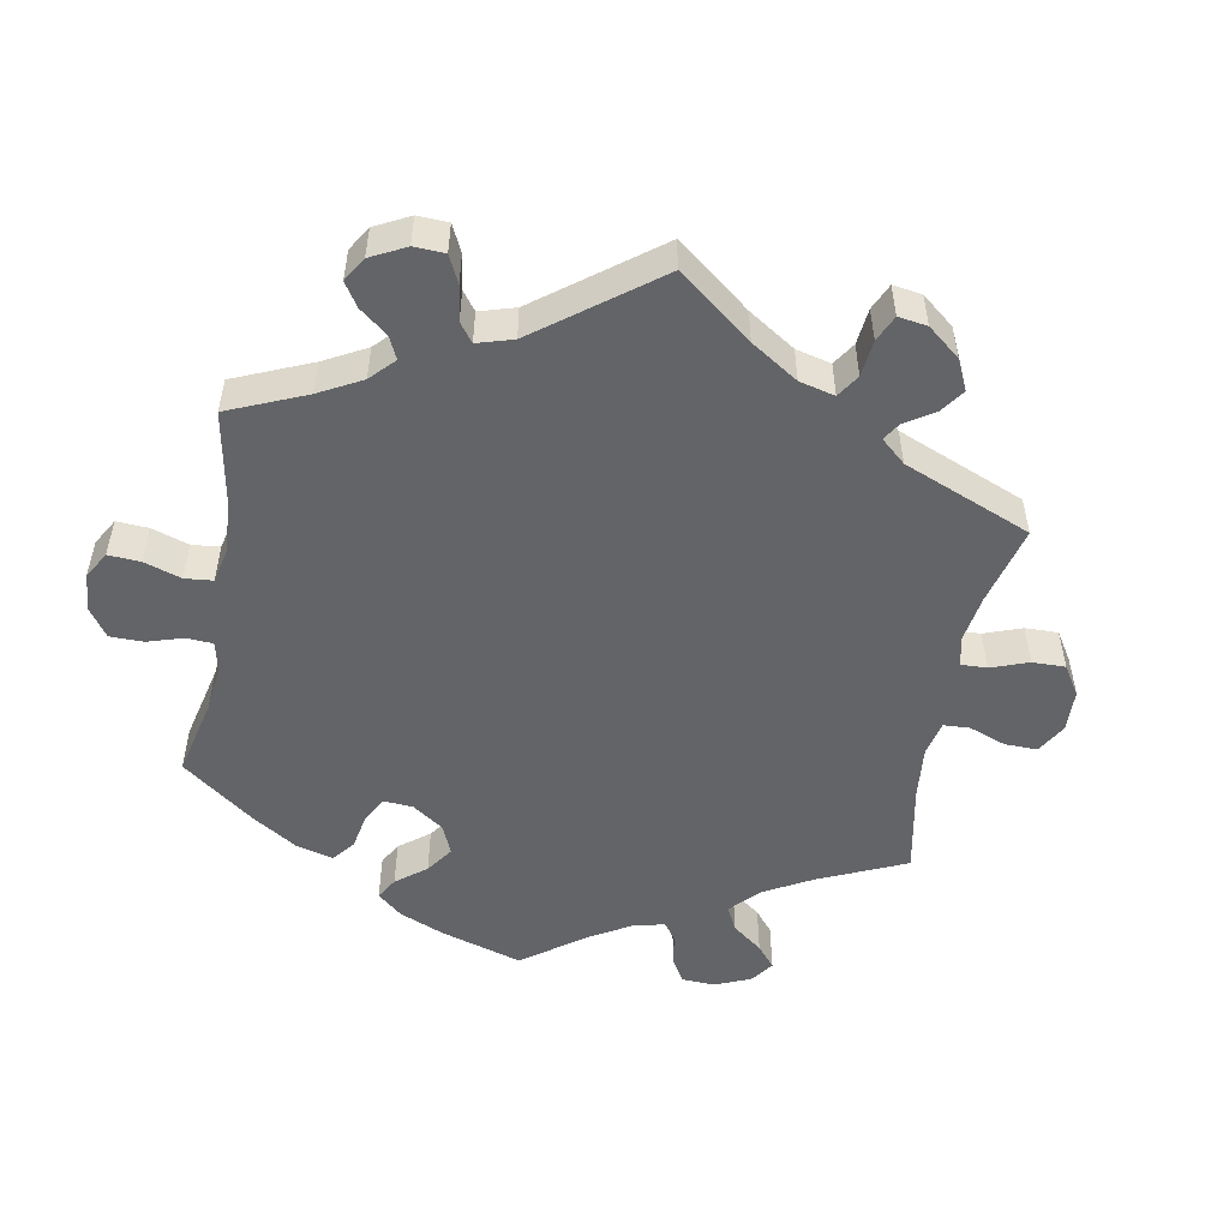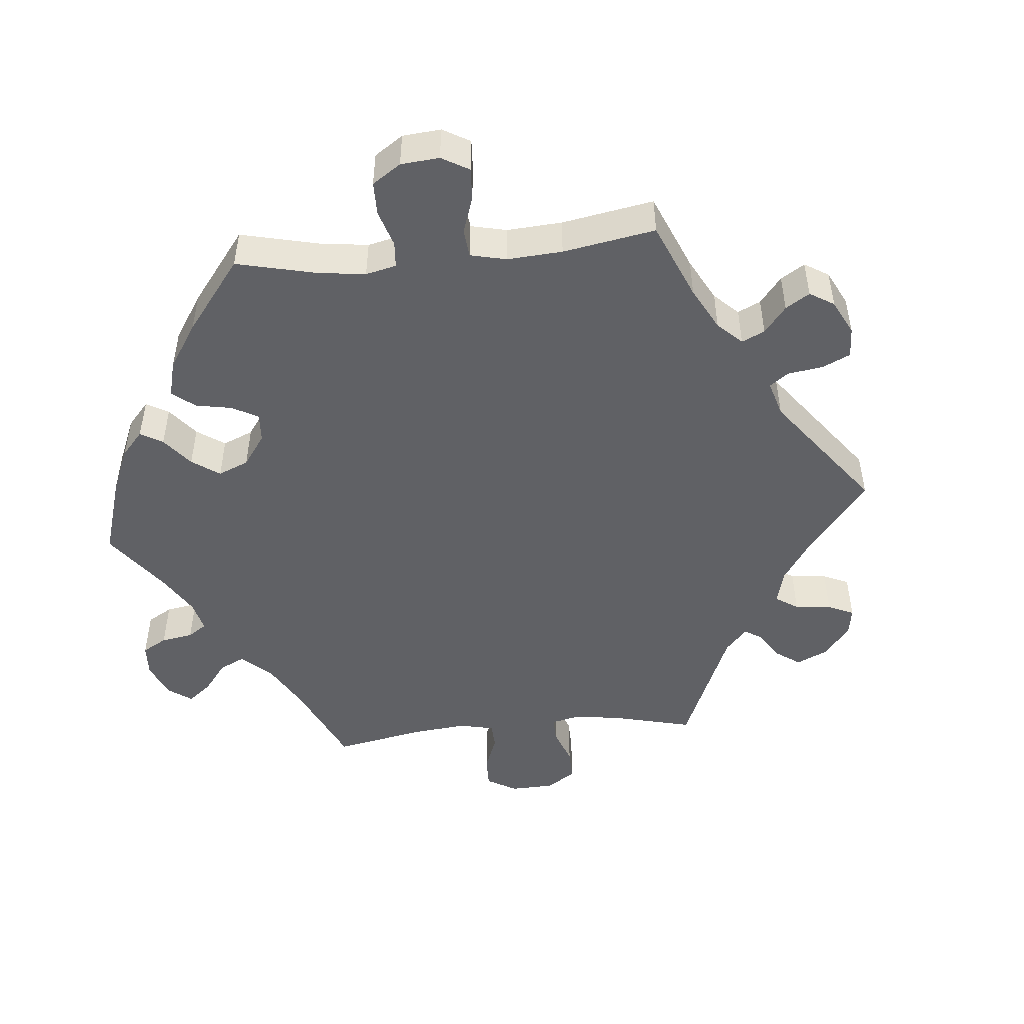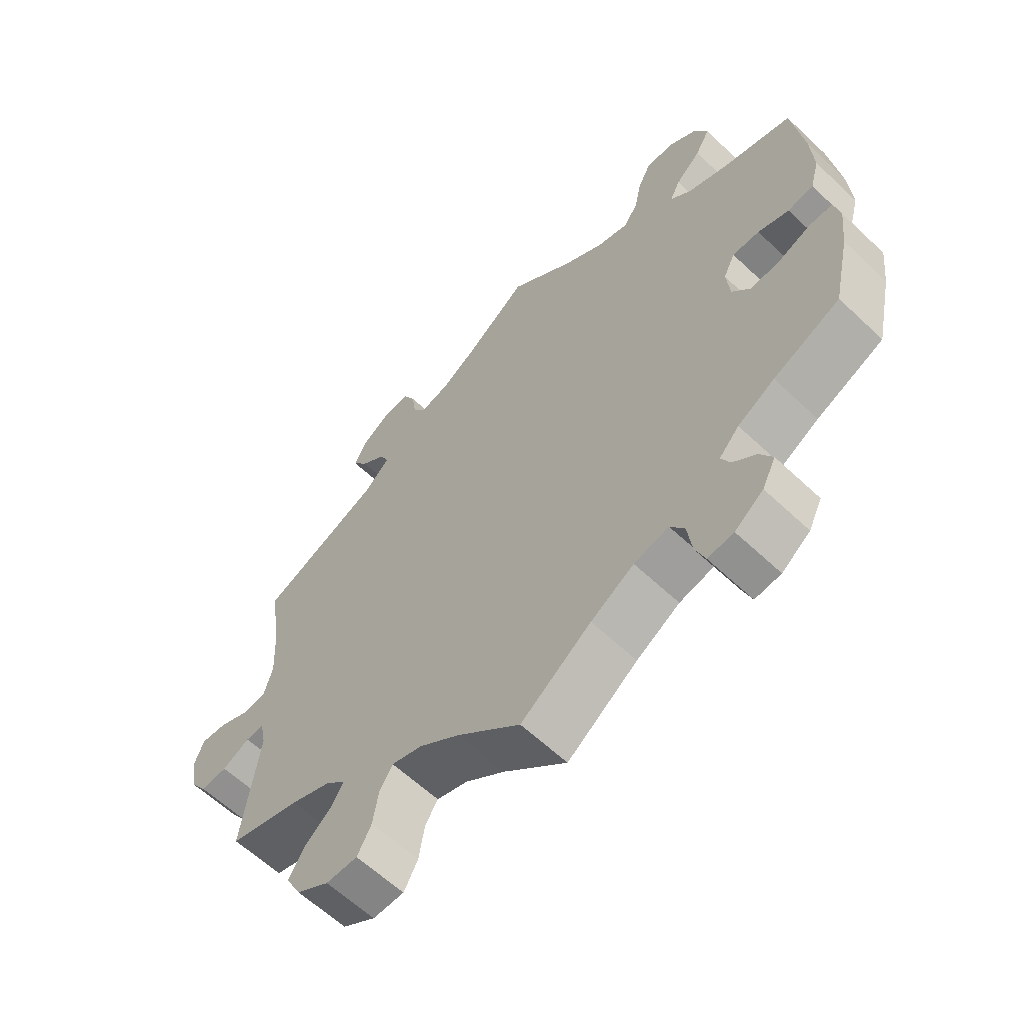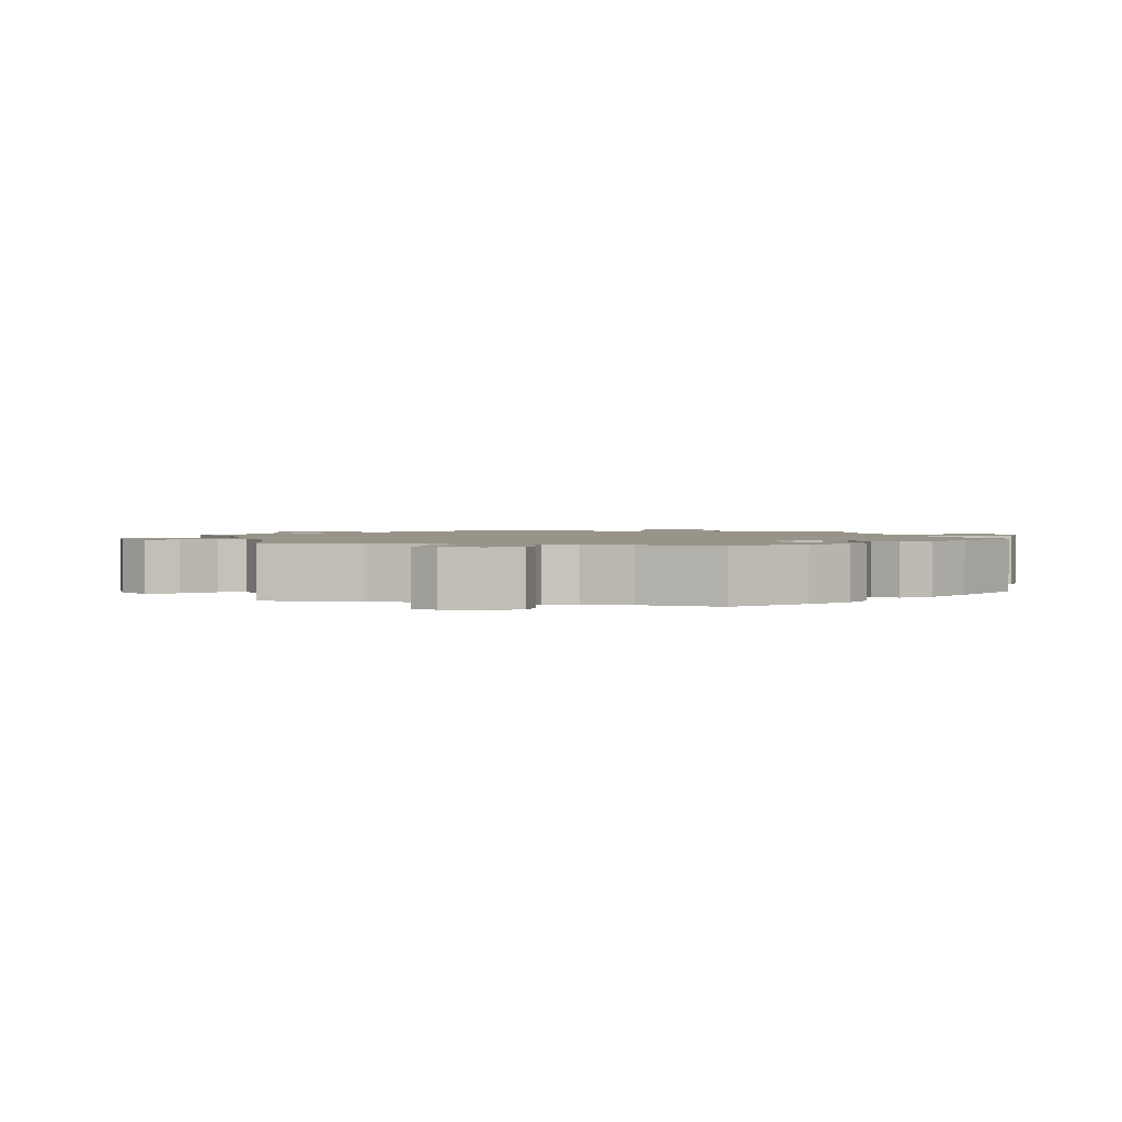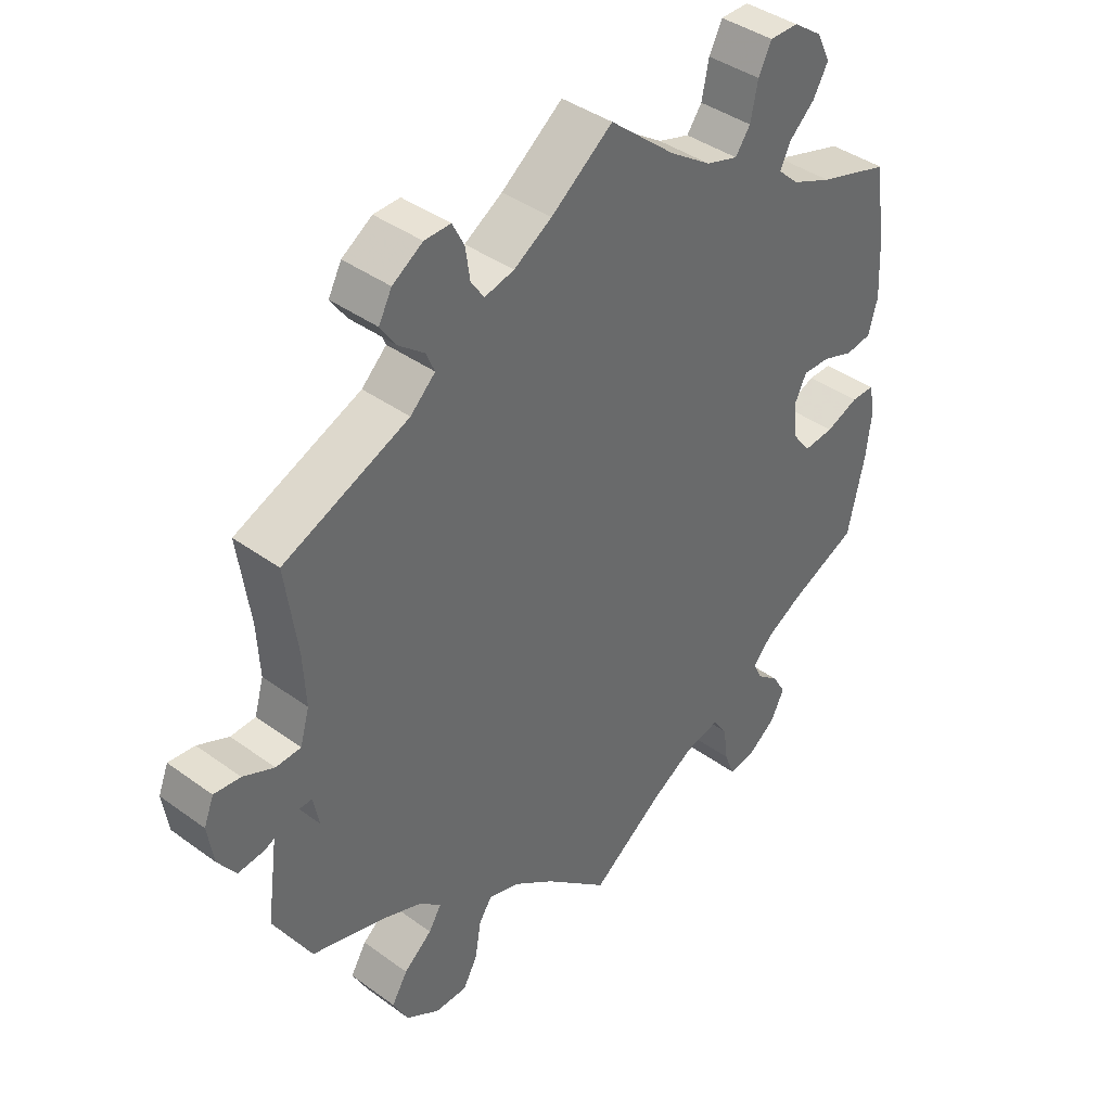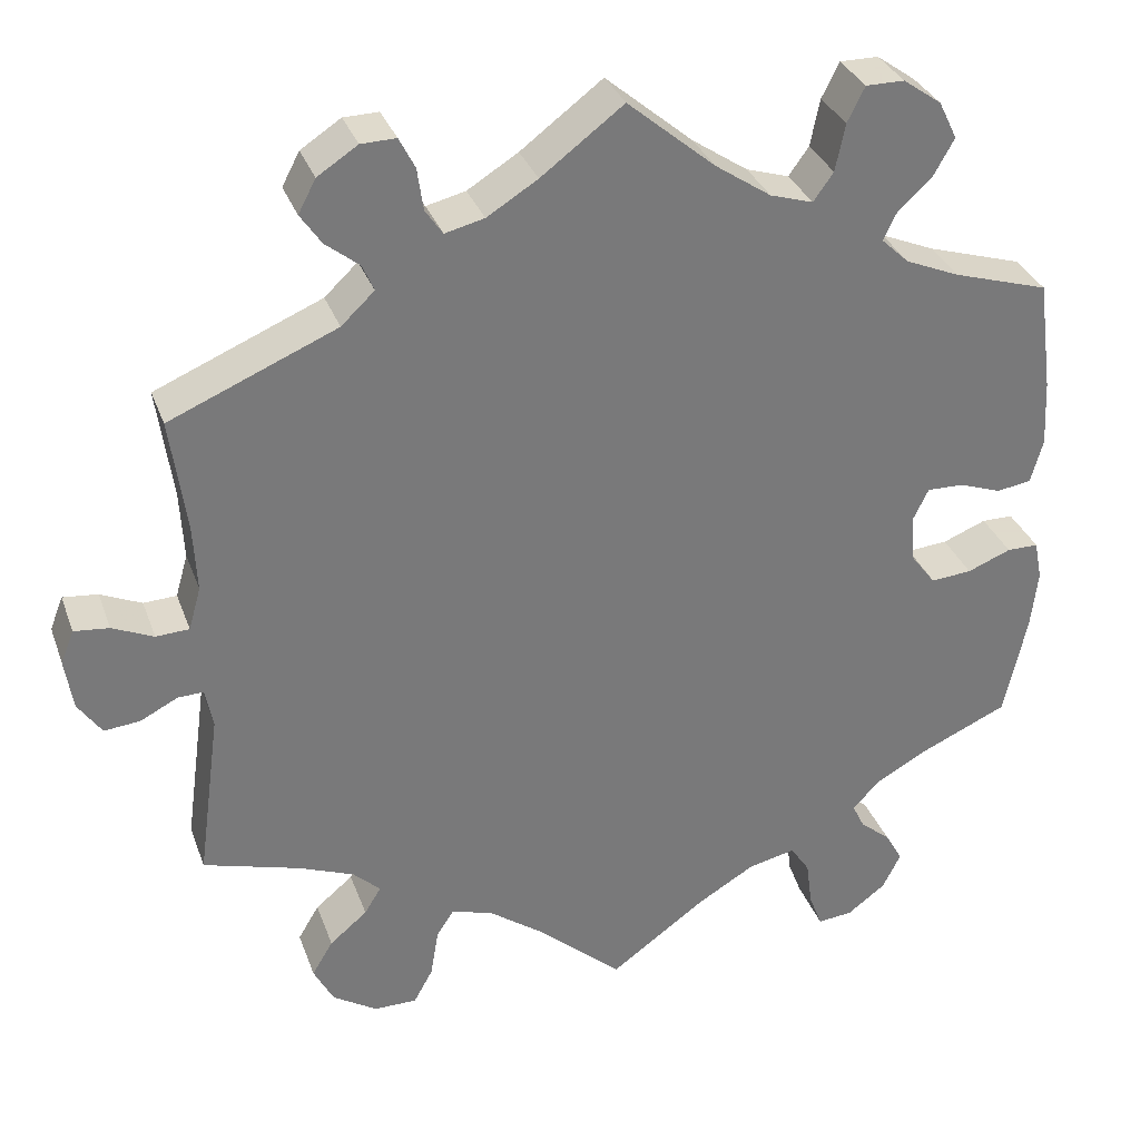
<metadata>
{"format":"obj","ext":"obj","renderer":"f3d","projection":"perspective","resolution":1024,"background":"white","views":[{"elev":-51.2,"azim":49.6,"up":"+Y"},{"elev":-47.8,"azim":-24.5,"up":"+Y"},{"elev":-61.4,"azim":-133.8,"up":"+Z"},{"elev":1.7,"azim":-135.6,"up":"+Y"},{"elev":40.3,"azim":131.8,"up":"+Z"},{"elev":32.4,"azim":161.8,"up":"+Z"}]}
</metadata>
<code>
v 0.483 0.07 0.16
v 0.479 0.07 0.082
v 0.493 0.07 0.033
v 0.531 0.07 0.031
v 0.578 0.07 0.052
v 0.618 0.07 0.056
v 0.633 0.07 0.018
v 0.624 0.07 -0.04
v 0.597 0.07 -0.079
v 0.556 0.07 -0.075
v 0.513 0.07 -0.053
v 0.484 0.07 -0.052
v 0.475 0.07 -0.097
v 0.501 0.07 -0.289
v 0.39 0.07 -0.321
v 0.327 0.07 -0.346
v 0.296 0.07 -0.375
v 0.315 0.07 -0.406
v 0.358 0.07 -0.442
v 0.382 0.07 -0.482
v 0.359 0.07 -0.526
v 0.308 0.07 -0.558
v 0.259 0.07 -0.558
v 0.237 0.07 -0.518
v 0.228 0.07 -0.463
v 0.208 0.07 -0.432
v 0.16 0.07 -0.447
v 0.098 0.07 -0.492
v 0 0.07 -0.578
v -0.109 0.07 -0.499
v -0.176 0.07 -0.459
v -0.23 0.07 -0.447
v -0.252 0.07 -0.48
v -0.259 0.07 -0.533
v -0.274 0.07 -0.572
v -0.314 0.07 -0.568
v -0.358 0.07 -0.535
v -0.379 0.07 -0.493
v -0.359 0.07 -0.458
v -0.324 0.07 -0.429
v -0.31 0.07 -0.4
v -0.341 0.07 -0.367
v -0.398 0.07 -0.335
v -0.501 0.07 -0.289
v -0.527 0.07 -0.172
v -0.535 0.07 -0.103
v -0.526 0.07 -0.058
v -0.49 0.07 -0.058
v -0.44 0.07 -0.078
v -0.393 0.07 -0.082
v -0.365 0.07 -0.045
v -0.36 0.07 0.009
v -0.378 0.07 0.046
v -0.42 0.07 0.045
v -0.468 0.07 0.028
v -0.508 0.07 0.034
v -0.522 0.07 0.085
v -0.518 0.07 0.161
v -0.501 0.07 0.288
v -0.392 0.07 0.321
v -0.33 0.07 0.347
v -0.298 0.07 0.377
v -0.314 0.07 0.41
v -0.353 0.07 0.446
v -0.376 0.07 0.487
v -0.355 0.07 0.53
v -0.311 0.07 0.561
v -0.267 0.07 0.561
v -0.247 0.07 0.521
v -0.236 0.07 0.467
v -0.213 0.07 0.435
v -0.164 0.07 0.45
v -0.1 0.07 0.493
v 0 0.07 0.577
v 0.094 0.07 0.506
v 0.152 0.07 0.47
v 0.197 0.07 0.459
v 0.217 0.07 0.488
v 0.224 0.07 0.536
v 0.242 0.07 0.571
v 0.282 0.07 0.57
v 0.328 0.07 0.54
v 0.348 0.07 0.502
v 0.324 0.07 0.467
v 0.285 0.07 0.436
v 0.272 0.07 0.406
v 0.31 0.07 0.37
v 0.501 0.07 0.289
v 0.483 0 0.16
v 0.479 0 0.082
v 0.493 0 0.033
v 0.531 0 0.031
v 0.578 0 0.052
v 0.618 0 0.056
v 0.633 0 0.018
v 0.624 0 -0.04
v 0.597 0 -0.079
v 0.556 0 -0.075
v 0.513 0 -0.053
v 0.484 0 -0.052
v 0.475 0 -0.097
v 0.501 0 -0.289
v 0.39 0 -0.321
v 0.327 0 -0.346
v 0.296 0 -0.375
v 0.315 0 -0.406
v 0.358 0 -0.442
v 0.382 0 -0.482
v 0.359 0 -0.526
v 0.308 0 -0.558
v 0.259 0 -0.558
v 0.237 0 -0.518
v 0.228 0 -0.463
v 0.208 0 -0.432
v 0.16 0 -0.447
v 0.098 0 -0.492
v 0 0 -0.578
v -0.109 0 -0.499
v -0.176 0 -0.459
v -0.23 0 -0.447
v -0.252 0 -0.48
v -0.259 0 -0.533
v -0.274 0 -0.572
v -0.314 0 -0.568
v -0.358 0 -0.535
v -0.379 0 -0.493
v -0.359 0 -0.458
v -0.324 0 -0.429
v -0.31 0 -0.4
v -0.341 0 -0.367
v -0.398 0 -0.335
v -0.501 0 -0.289
v -0.527 0 -0.172
v -0.535 0 -0.103
v -0.526 0 -0.058
v -0.49 0 -0.058
v -0.44 0 -0.078
v -0.393 0 -0.082
v -0.365 0 -0.045
v -0.36 0 0.009
v -0.378 0 0.046
v -0.42 0 0.045
v -0.468 0 0.028
v -0.508 0 0.034
v -0.522 0 0.085
v -0.518 0 0.161
v -0.501 0 0.288
v -0.392 0 0.321
v -0.33 0 0.347
v -0.298 0 0.377
v -0.314 0 0.41
v -0.353 0 0.446
v -0.376 0 0.487
v -0.355 0 0.53
v -0.311 0 0.561
v -0.267 0 0.561
v -0.247 0 0.521
v -0.236 0 0.467
v -0.213 0 0.435
v -0.164 0 0.45
v -0.1 0 0.493
v 0 0 0.577
v 0.094 0 0.506
v 0.152 0 0.47
v 0.197 0 0.459
v 0.217 0 0.488
v 0.224 0 0.536
v 0.242 0 0.571
v 0.282 0 0.57
v 0.328 0 0.54
v 0.348 0 0.502
v 0.324 0 0.467
v 0.285 0 0.436
v 0.272 0 0.406
v 0.31 0 0.37
v 0.501 0 0.289
f 87 88 1
f 86 87 1 2
f 82 83 84 85
f 82 85 86
f 81 82 86
f 78 79 80 81
f 77 78 81 86
f 76 77 86 2
f 73 74 75
f 72 73 75 76
f 71 72 76 2
f 67 68 69 70
f 67 70 71
f 66 67 71
f 63 64 65 66
f 62 63 66 71
f 61 62 71 2
f 57 58 59 60
f 54 55 56 57
f 53 54 57 60
f 52 53 60 61
f 46 47 48 49
f 46 49 50
f 43 44 45 46
f 42 43 46 50
f 41 42 50 51
f 37 38 39 40
f 37 40 41
f 36 37 41
f 33 34 35 36
f 32 33 36 41
f 31 32 41 51
f 28 29 30
f 27 28 30 31
f 26 27 31 51
f 22 23 24 25
f 22 25 26
f 21 22 26
f 18 19 20 21
f 17 18 21 26
f 16 17 26 51
f 13 14 15
f 12 13 15 16
f 8 9 10 11
f 8 11 12
f 7 8 12
f 4 5 6 7
f 3 4 7 12
f 52 61 2 3
f 16 51 52
f 3 12 16 52
f 89 176 175
f 90 89 175 174
f 173 172 171 170
f 174 173 170
f 174 170 169
f 169 168 167 166
f 174 169 166 165
f 90 174 165 164
f 163 162 161
f 164 163 161 160
f 90 164 160 159
f 158 157 156 155
f 159 158 155
f 159 155 154
f 154 153 152 151
f 159 154 151 150
f 90 159 150 149
f 148 147 146 145
f 145 144 143 142
f 148 145 142 141
f 149 148 141 140
f 137 136 135 134
f 138 137 134
f 134 133 132 131
f 138 134 131 130
f 139 138 130 129
f 128 127 126 125
f 129 128 125
f 129 125 124
f 124 123 122 121
f 129 124 121 120
f 139 129 120 119
f 118 117 116
f 119 118 116 115
f 139 119 115 114
f 113 112 111 110
f 114 113 110
f 114 110 109
f 109 108 107 106
f 114 109 106 105
f 139 114 105 104
f 103 102 101
f 104 103 101 100
f 99 98 97 96
f 100 99 96
f 100 96 95
f 95 94 93 92
f 100 95 92 91
f 91 90 149 140
f 140 139 104
f 140 104 100 91
f 1 89 90 2
f 2 90 91 3
f 3 91 92 4
f 4 92 93 5
f 5 93 94 6
f 6 94 95 7
f 7 95 96 8
f 8 96 97 9
f 9 97 98 10
f 10 98 99 11
f 11 99 100 12
f 12 100 101 13
f 13 101 102 14
f 14 102 103 15
f 15 103 104 16
f 16 104 105 17
f 17 105 106 18
f 18 106 107 19
f 19 107 108 20
f 20 108 109 21
f 21 109 110 22
f 22 110 111 23
f 23 111 112 24
f 24 112 113 25
f 25 113 114 26
f 26 114 115 27
f 27 115 116 28
f 28 116 117 29
f 29 117 118 30
f 30 118 119 31
f 31 119 120 32
f 32 120 121 33
f 33 121 122 34
f 34 122 123 35
f 35 123 124 36
f 36 124 125 37
f 37 125 126 38
f 38 126 127 39
f 39 127 128 40
f 40 128 129 41
f 41 129 130 42
f 42 130 131 43
f 43 131 132 44
f 44 132 133 45
f 45 133 134 46
f 46 134 135 47
f 47 135 136 48
f 48 136 137 49
f 49 137 138 50
f 50 138 139 51
f 51 139 140 52
f 52 140 141 53
f 53 141 142 54
f 54 142 143 55
f 55 143 144 56
f 56 144 145 57
f 57 145 146 58
f 58 146 147 59
f 59 147 148 60
f 60 148 149 61
f 61 149 150 62
f 62 150 151 63
f 63 151 152 64
f 64 152 153 65
f 65 153 154 66
f 66 154 155 67
f 67 155 156 68
f 68 156 157 69
f 69 157 158 70
f 70 158 159 71
f 71 159 160 72
f 72 160 161 73
f 73 161 162 74
f 74 162 163 75
f 75 163 164 76
f 76 164 165 77
f 77 165 166 78
f 78 166 167 79
f 79 167 168 80
f 80 168 169 81
f 81 169 170 82
f 82 170 171 83
f 83 171 172 84
f 84 172 173 85
f 85 173 174 86
f 86 174 175 87
f 87 175 176 88
f 88 176 89 1

</code>
